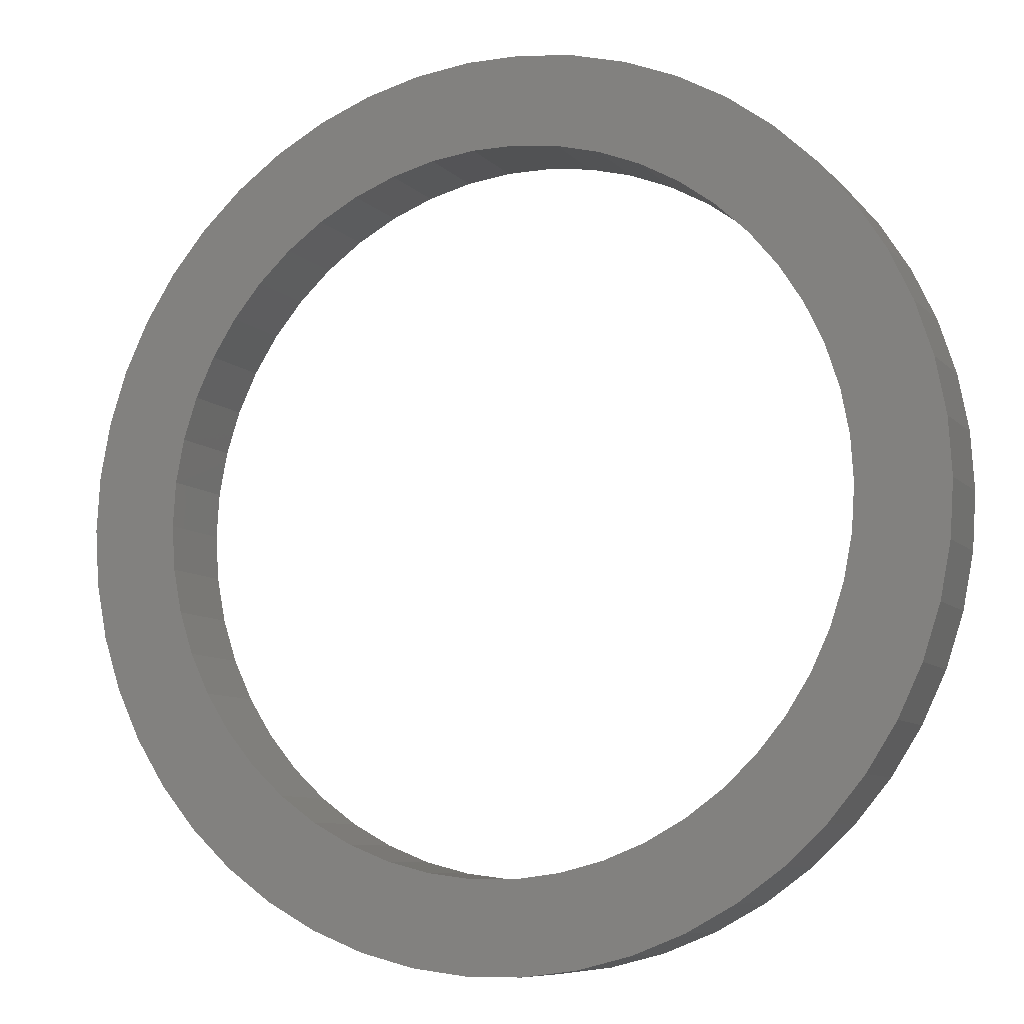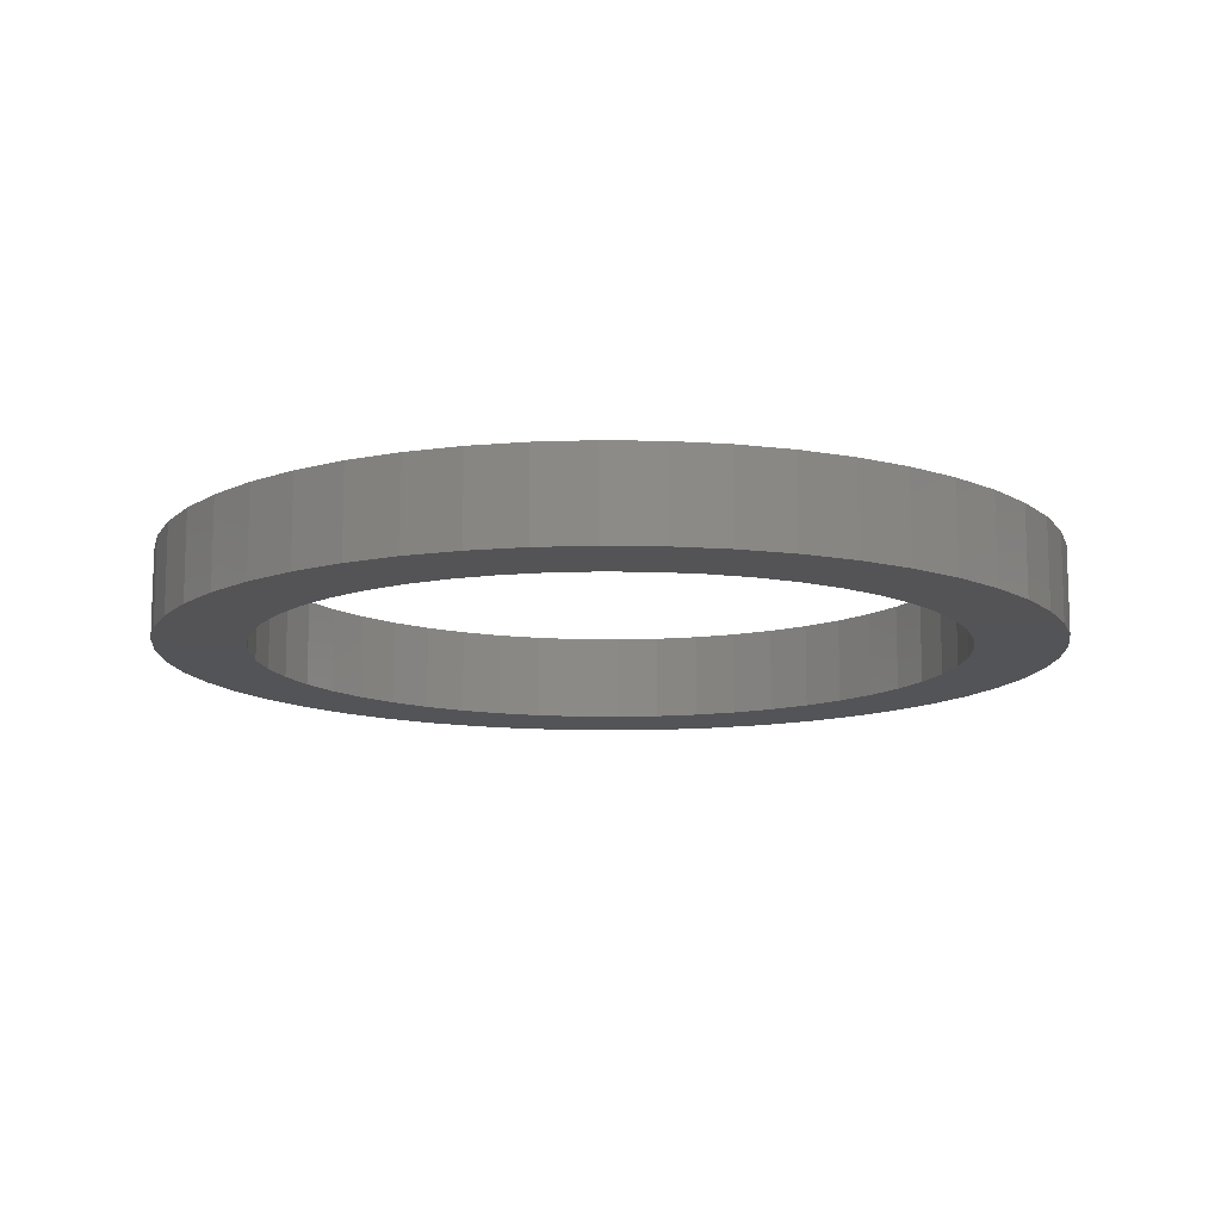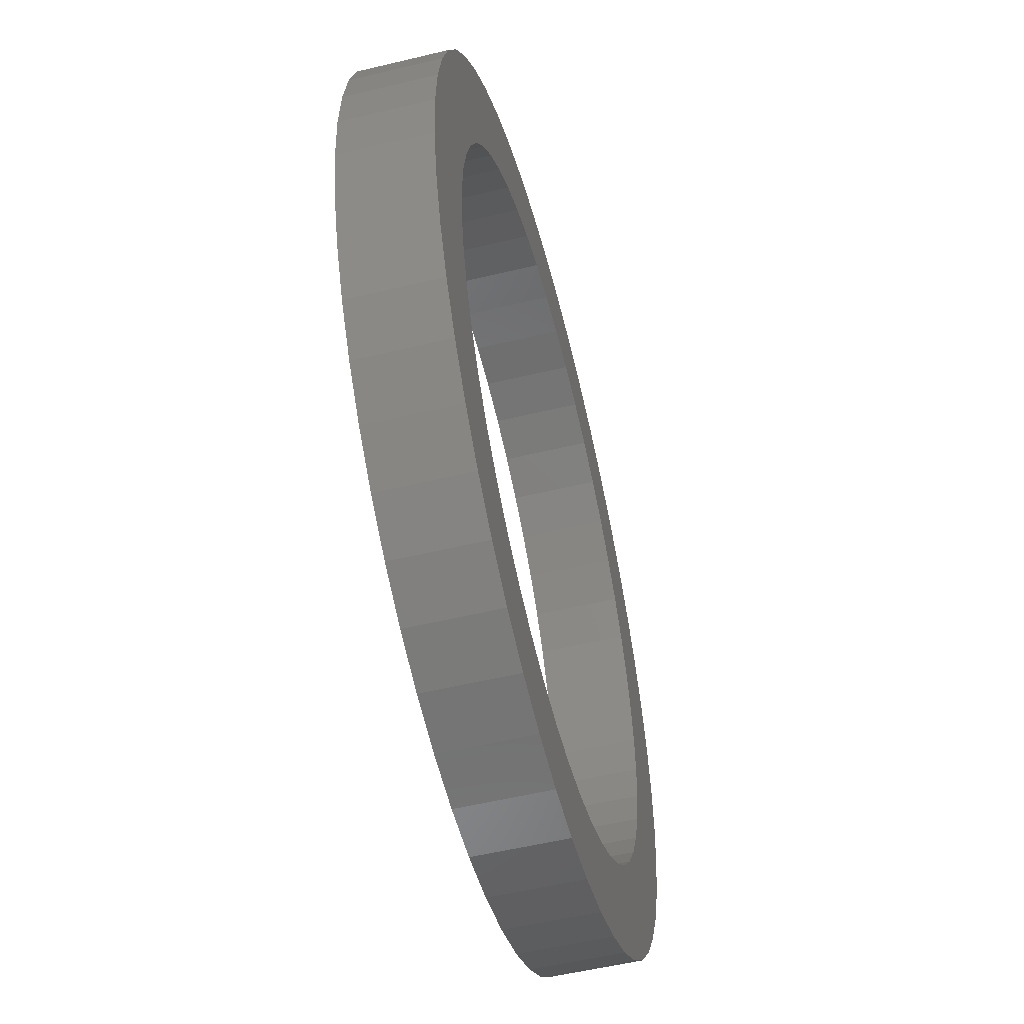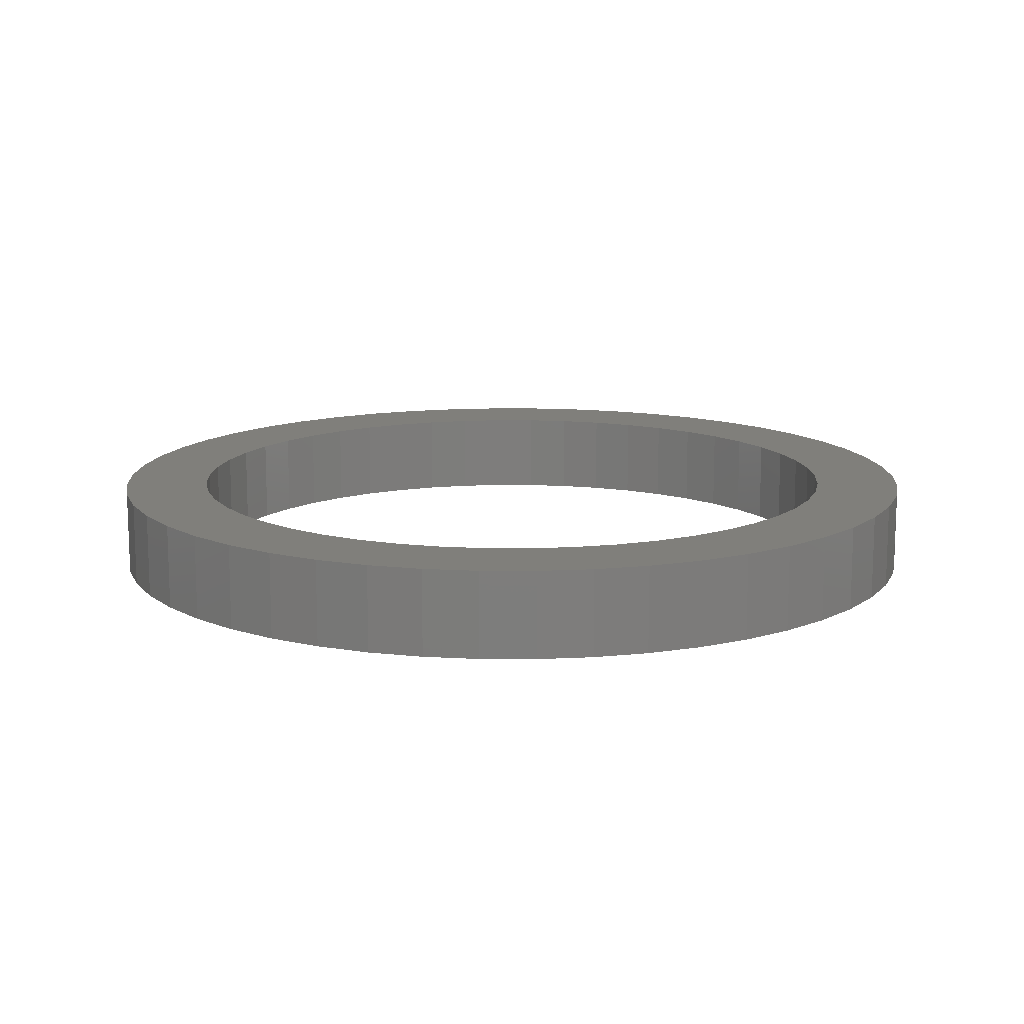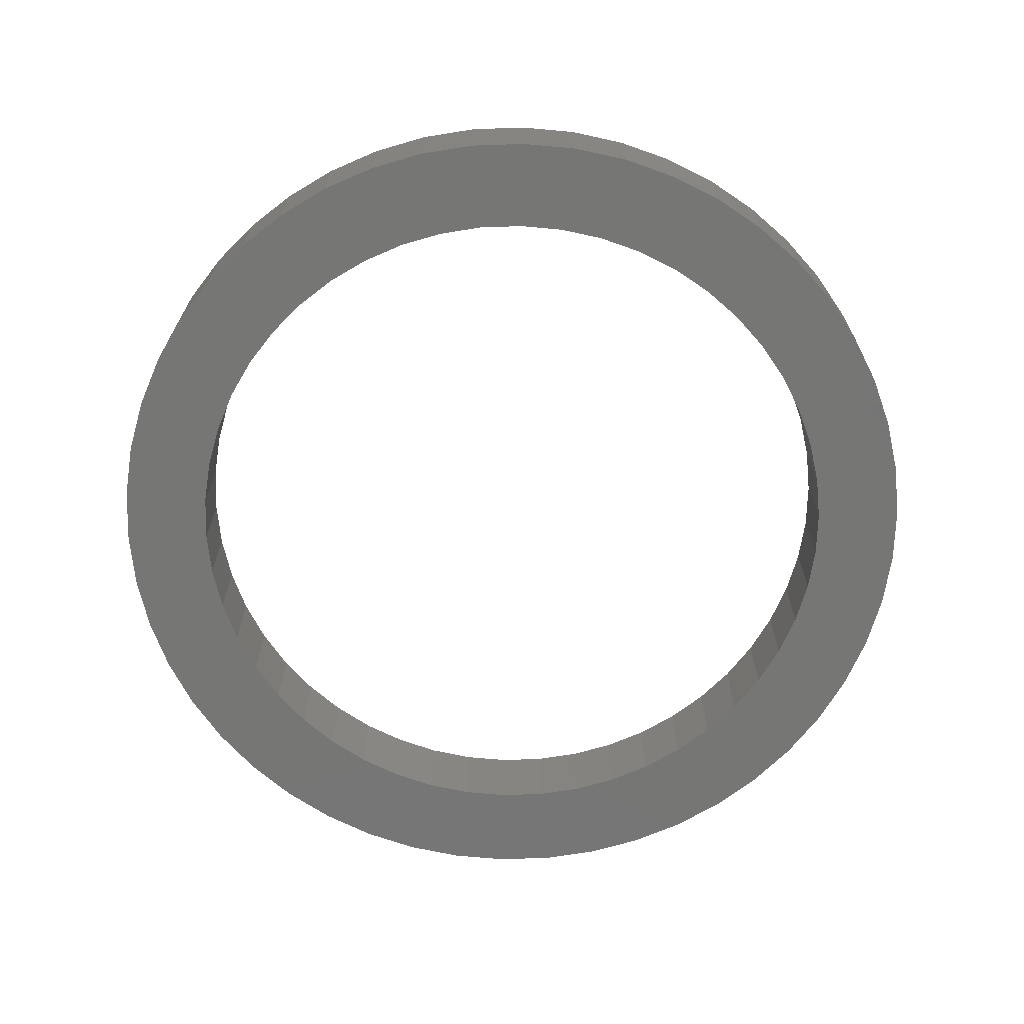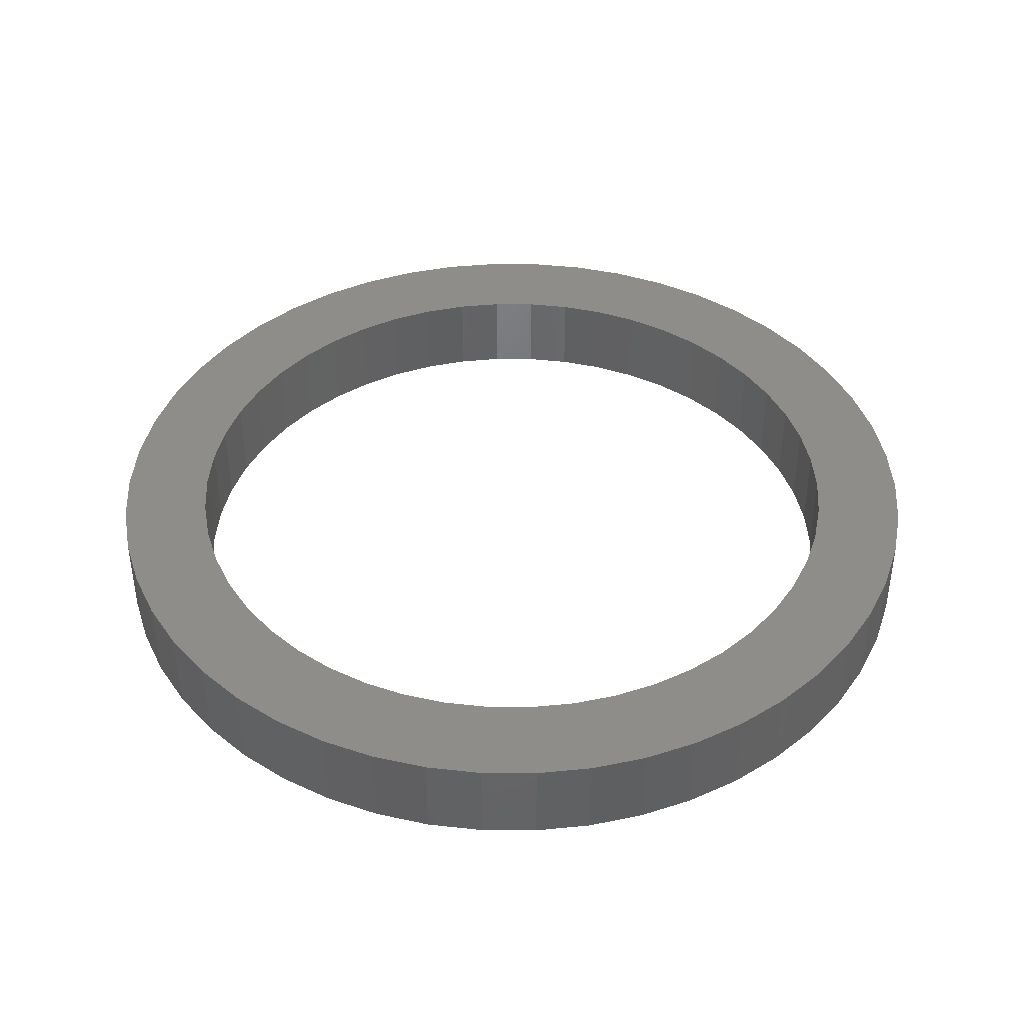
<metadata>
{"format":"stl","ext":"stl","renderer":"f3d","projection":"perspective","resolution":1024,"background":"white","views":[{"elev":-8.4,"azim":23.1,"up":"+Y"},{"elev":-12.4,"azim":177.7,"up":"+Z"},{"elev":-54.4,"azim":104.3,"up":"+Y"},{"elev":13.0,"azim":101.3,"up":"+Z"},{"elev":-68.2,"azim":-70.0,"up":"+Z"},{"elev":41.6,"azim":7.6,"up":"+Z"}]}
</metadata>
<code>
# stl→obj: 200 verts, 400 faces
v 50.2 0 10
v 49.8 6.292 0
v 49.8 6.292 10
v 50.2 0 0
v -50.2 0 0
v -49.8 6.292 10
v -49.8 6.292 0
v -50.2 0 10
v 3.152 50.1 0
v -3.152 50.1 10
v 3.152 50.1 10
v -3.152 50.1 0
v -3.152 -50.1 0
v 3.152 -50.1 10
v -3.152 -50.1 10
v 3.152 -50.1 0
v 36.59 34.36 0
v 32 38.68 10
v 36.59 34.36 10
v 32 38.68 0
v -32 38.68 0
v -36.59 34.36 10
v -32 38.68 10
v -36.59 34.36 0
v -15.51 47.74 0
v -21.37 45.42 10
v -15.51 47.74 10
v -21.37 45.42 0
v 46.67 18.48 10
v 43.99 24.18 0
v 43.99 24.18 10
v 46.67 18.48 0
v 48.62 12.48 0
v 48.62 12.48 10
v 21.37 45.42 0
v 15.51 47.74 10
v 21.37 45.42 10
v 15.51 47.74 0
v 9.407 49.31 10
v 9.407 49.31 0
v 26.9 42.39 0
v 26.9 42.39 10
v -46.67 18.48 0
v -43.99 24.18 10
v -43.99 24.18 0
v -46.67 18.48 10
v -48.62 12.48 0
v -48.62 12.48 10
v -9.407 49.31 10
v -9.407 49.31 0
v 9.407 -49.31 10
v 9.407 -49.31 0
v 15.51 -47.74 0
v 21.37 -45.42 10
v 15.51 -47.74 10
v 21.37 -45.42 0
v 40.61 29.51 10
v 40.61 29.51 0
v -40.61 29.51 10
v -40.61 29.51 0
v 40 0 10
v 39.68 5.013 10
v 49.8 -6.292 10
v 38.74 9.948 10
v 39.68 -5.013 10
v 37.19 14.72 10
v 48.62 -12.48 10
v 35.05 19.27 10
v 38.74 -9.948 10
v 46.67 -18.48 10
v 32.36 23.51 10
v 29.16 27.38 10
v 25.5 30.82 10
v 21.43 33.77 10
v 17.03 36.19 10
v 12.36 38.04 10
v 7.495 39.29 10
v 2.512 39.92 10
v -2.512 39.92 10
v -7.495 39.29 10
v -12.36 38.04 10
v -17.03 36.19 10
v -21.43 33.77 10
v -26.9 42.39 10
v -25.5 30.82 10
v -29.16 27.38 10
v -32.36 23.51 10
v -35.05 19.27 10
v -37.19 14.72 10
v -38.74 9.948 10
v 37.19 -14.72 10
v 43.99 -24.18 10
v 35.05 -19.27 10
v 40.61 -29.51 10
v 32.36 -23.51 10
v 36.59 -34.36 10
v 29.16 -27.38 10
v 32 -38.68 10
v 25.5 -30.82 10
v 26.9 -42.39 10
v 21.43 -33.77 10
v 17.03 -36.19 10
v 12.36 -38.04 10
v 7.495 -39.29 10
v 2.512 -39.92 10
v -2.512 -39.92 10
v -7.495 -39.29 10
v -9.407 -49.31 10
v -12.36 -38.04 10
v -15.51 -47.74 10
v -17.03 -36.19 10
v -21.37 -45.42 10
v -21.43 -33.77 10
v -26.9 -42.39 10
v -25.5 -30.82 10
v -32 -38.68 10
v -29.16 -27.38 10
v -36.59 -34.36 10
v -32.36 -23.51 10
v -40.61 -29.51 10
v -35.05 -19.27 10
v -43.99 -24.18 10
v -37.19 -14.72 10
v -46.67 -18.48 10
v -38.74 -9.948 10
v -48.62 -12.48 10
v -39.68 -5.013 10
v -49.8 -6.292 10
v -40 0 10
v -39.68 5.013 10
v -26.9 42.39 0
v 49.8 -6.292 0
v 26.9 -42.39 0
v 32 -38.68 0
v 36.59 -34.36 0
v 48.62 -12.48 0
v -36.59 -34.36 0
v -32 -38.68 0
v -43.99 -24.18 0
v -46.67 -18.48 0
v -40.61 -29.51 0
v 40 0 0
v 39.68 -5.013 0
v 38.74 -9.948 0
v 46.67 -18.48 0
v 39.68 5.013 0
v 37.19 -14.72 0
v 43.99 -24.18 0
v 35.05 -19.27 0
v 40.61 -29.51 0
v 38.74 9.948 0
v 32.36 -23.51 0
v 29.16 -27.38 0
v 25.5 -30.82 0
v 21.43 -33.77 0
v 17.03 -36.19 0
v 12.36 -38.04 0
v 7.495 -39.29 0
v 2.512 -39.92 0
v -2.512 -39.92 0
v -7.495 -39.29 0
v -9.407 -49.31 0
v -12.36 -38.04 0
v -15.51 -47.74 0
v -17.03 -36.19 0
v -21.37 -45.42 0
v -21.43 -33.77 0
v -26.9 -42.39 0
v -25.5 -30.82 0
v -29.16 -27.38 0
v -32.36 -23.51 0
v -35.05 -19.27 0
v -37.19 -14.72 0
v -38.74 -9.948 0
v 37.19 14.72 0
v 35.05 19.27 0
v 32.36 23.51 0
v 29.16 27.38 0
v 25.5 30.82 0
v 21.43 33.77 0
v 17.03 36.19 0
v 12.36 38.04 0
v 7.495 39.29 0
v 2.512 39.92 0
v -2.512 39.92 0
v -7.495 39.29 0
v -12.36 38.04 0
v -17.03 36.19 0
v -21.43 33.77 0
v -25.5 30.82 0
v -29.16 27.38 0
v -32.36 23.51 0
v -35.05 19.27 0
v -37.19 14.72 0
v -38.74 9.948 0
v -39.68 5.013 0
v -40 0 0
v -48.62 -12.48 0
v -39.68 -5.013 0
v -49.8 -6.292 0
f 1 2 3
f 2 1 4
f 5 6 7
f 6 5 8
f 9 10 11
f 10 9 12
f 13 14 15
f 14 13 16
f 17 18 19
f 18 17 20
f 21 22 23
f 22 21 24
f 25 26 27
f 26 25 28
f 29 30 31
f 30 29 32
f 3 33 34
f 33 3 2
f 35 36 37
f 36 35 38
f 38 39 36
f 39 38 40
f 41 37 42
f 37 41 35
f 43 44 45
f 44 43 46
f 47 46 43
f 46 47 48
f 12 49 10
f 49 12 50
f 16 51 14
f 51 16 52
f 53 54 55
f 54 53 56
f 34 32 29
f 32 34 33
f 57 17 19
f 17 57 58
f 31 58 57
f 58 31 30
f 40 11 39
f 11 40 9
f 20 42 18
f 42 20 41
f 45 59 60
f 59 45 44
f 60 22 24
f 22 60 59
f 7 48 47
f 48 7 6
f 61 1 3
f 62 3 34
f 1 61 63
f 64 34 29
f 65 63 61
f 66 29 31
f 63 65 67
f 68 31 57
f 69 67 65
f 67 69 70
f 3 62 61
f 34 64 62
f 29 66 64
f 71 57 19
f 31 68 66
f 57 71 68
f 72 19 18
f 19 72 71
f 73 18 42
f 18 73 72
f 42 74 73
f 37 74 42
f 37 75 74
f 36 75 37
f 36 76 75
f 39 76 36
f 39 77 76
f 11 77 39
f 11 78 77
f 11 79 78
f 10 79 11
f 10 80 79
f 49 80 10
f 49 81 80
f 27 81 49
f 27 82 81
f 26 82 27
f 26 83 82
f 84 83 26
f 83 84 85
f 23 85 84
f 85 23 86
f 22 86 23
f 86 22 87
f 59 87 22
f 87 59 88
f 44 88 59
f 88 44 89
f 89 46 90
f 46 89 44
f 91 70 69
f 70 91 92
f 93 92 91
f 92 93 94
f 95 94 93
f 94 95 96
f 97 96 95
f 96 97 98
f 99 98 97
f 98 99 100
f 101 100 99
f 101 54 100
f 102 54 101
f 102 55 54
f 103 55 102
f 103 51 55
f 104 51 103
f 104 14 51
f 105 14 104
f 106 14 105
f 106 15 14
f 107 15 106
f 107 108 15
f 109 108 107
f 109 110 108
f 111 110 109
f 111 112 110
f 113 112 111
f 114 113 115
f 113 114 112
f 116 115 117
f 115 116 114
f 118 117 119
f 120 119 121
f 117 118 116
f 122 121 123
f 124 123 125
f 126 125 127
f 119 120 118
f 128 127 129
f 48 90 46
f 90 48 130
f 121 122 120
f 6 130 48
f 123 124 122
f 130 6 129
f 125 126 124
f 8 129 6
f 127 128 126
f 129 8 128
f 28 84 26
f 84 28 131
f 131 23 84
f 23 131 21
f 50 27 49
f 27 50 25
f 63 4 1
f 4 63 132
f 56 100 54
f 100 56 133
f 134 96 98
f 96 134 135
f 67 132 63
f 132 67 136
f 137 116 118
f 116 137 138
f 139 124 140
f 124 139 122
f 141 122 139
f 122 141 120
f 142 4 132
f 143 132 136
f 4 142 2
f 144 136 145
f 146 2 142
f 147 145 148
f 2 146 33
f 149 148 150
f 151 33 146
f 33 151 32
f 132 143 142
f 136 144 143
f 145 147 144
f 152 150 135
f 148 149 147
f 150 152 149
f 153 135 134
f 135 153 152
f 154 134 133
f 134 154 153
f 133 155 154
f 56 155 133
f 56 156 155
f 53 156 56
f 53 157 156
f 52 157 53
f 52 158 157
f 16 158 52
f 16 159 158
f 16 160 159
f 13 160 16
f 13 161 160
f 162 161 13
f 162 163 161
f 164 163 162
f 164 165 163
f 166 165 164
f 166 167 165
f 168 167 166
f 167 168 169
f 138 169 168
f 169 138 170
f 137 170 138
f 170 137 171
f 141 171 137
f 171 141 172
f 139 172 141
f 172 139 173
f 173 140 174
f 140 173 139
f 175 32 151
f 32 175 30
f 176 30 175
f 30 176 58
f 177 58 176
f 58 177 17
f 178 17 177
f 17 178 20
f 179 20 178
f 20 179 41
f 180 41 179
f 180 35 41
f 181 35 180
f 181 38 35
f 182 38 181
f 182 40 38
f 183 40 182
f 183 9 40
f 184 9 183
f 185 9 184
f 185 12 9
f 186 12 185
f 186 50 12
f 187 50 186
f 187 25 50
f 188 25 187
f 188 28 25
f 189 28 188
f 131 189 190
f 189 131 28
f 21 190 191
f 190 21 131
f 24 191 192
f 60 192 193
f 191 24 21
f 45 193 194
f 43 194 195
f 47 195 196
f 192 60 24
f 7 196 197
f 198 174 140
f 174 198 199
f 193 45 60
f 200 199 198
f 194 43 45
f 199 200 197
f 195 47 43
f 5 197 200
f 196 7 47
f 197 5 7
f 92 145 70
f 145 92 148
f 96 150 94
f 150 96 135
f 137 120 141
f 120 137 118
f 140 126 198
f 126 140 124
f 52 55 51
f 55 52 53
f 133 98 100
f 98 133 134
f 70 136 67
f 136 70 145
f 94 148 92
f 148 94 150
f 162 15 108
f 15 162 13
f 138 114 116
f 114 138 168
f 198 128 200
f 128 198 126
f 200 8 5
f 8 200 128
f 164 108 110
f 108 164 162
f 166 110 112
f 110 166 164
f 168 112 114
f 112 168 166
f 142 62 146
f 62 142 61
f 129 196 130
f 196 129 197
f 185 78 79
f 78 185 184
f 159 106 105
f 106 159 160
f 179 72 73
f 72 179 178
f 191 85 86
f 85 191 190
f 188 81 82
f 81 188 187
f 152 93 149
f 93 152 95
f 175 68 176
f 68 175 66
f 146 64 151
f 64 146 62
f 176 71 177
f 71 176 68
f 182 75 76
f 75 182 181
f 183 76 77
f 76 183 182
f 181 74 75
f 74 181 180
f 89 193 88
f 193 89 194
f 87 191 86
f 191 87 192
f 90 194 89
f 194 90 195
f 186 79 80
f 79 186 185
f 158 105 104
f 105 158 159
f 151 66 175
f 66 151 64
f 177 72 178
f 72 177 71
f 184 77 78
f 77 184 183
f 180 73 74
f 73 180 179
f 88 192 87
f 192 88 193
f 130 195 90
f 195 130 196
f 189 82 83
f 82 189 188
f 190 83 85
f 83 190 189
f 187 80 81
f 80 187 186
f 143 61 142
f 61 143 65
f 153 95 152
f 95 153 97
f 147 69 144
f 69 147 91
f 144 65 143
f 65 144 69
f 169 117 115
f 117 169 170
f 117 171 119
f 171 117 170
f 153 99 97
f 99 153 154
f 123 174 125
f 174 123 173
f 156 103 102
f 103 156 157
f 157 104 103
f 104 157 158
f 149 91 147
f 91 149 93
f 163 111 109
f 111 163 165
f 165 113 111
f 113 165 167
f 161 109 107
f 109 161 163
f 119 172 121
f 172 119 171
f 121 173 123
f 173 121 172
f 125 199 127
f 199 125 174
f 127 197 129
f 197 127 199
f 154 101 99
f 101 154 155
f 155 102 101
f 102 155 156
f 167 115 113
f 115 167 169
f 160 107 106
f 107 160 161

</code>
